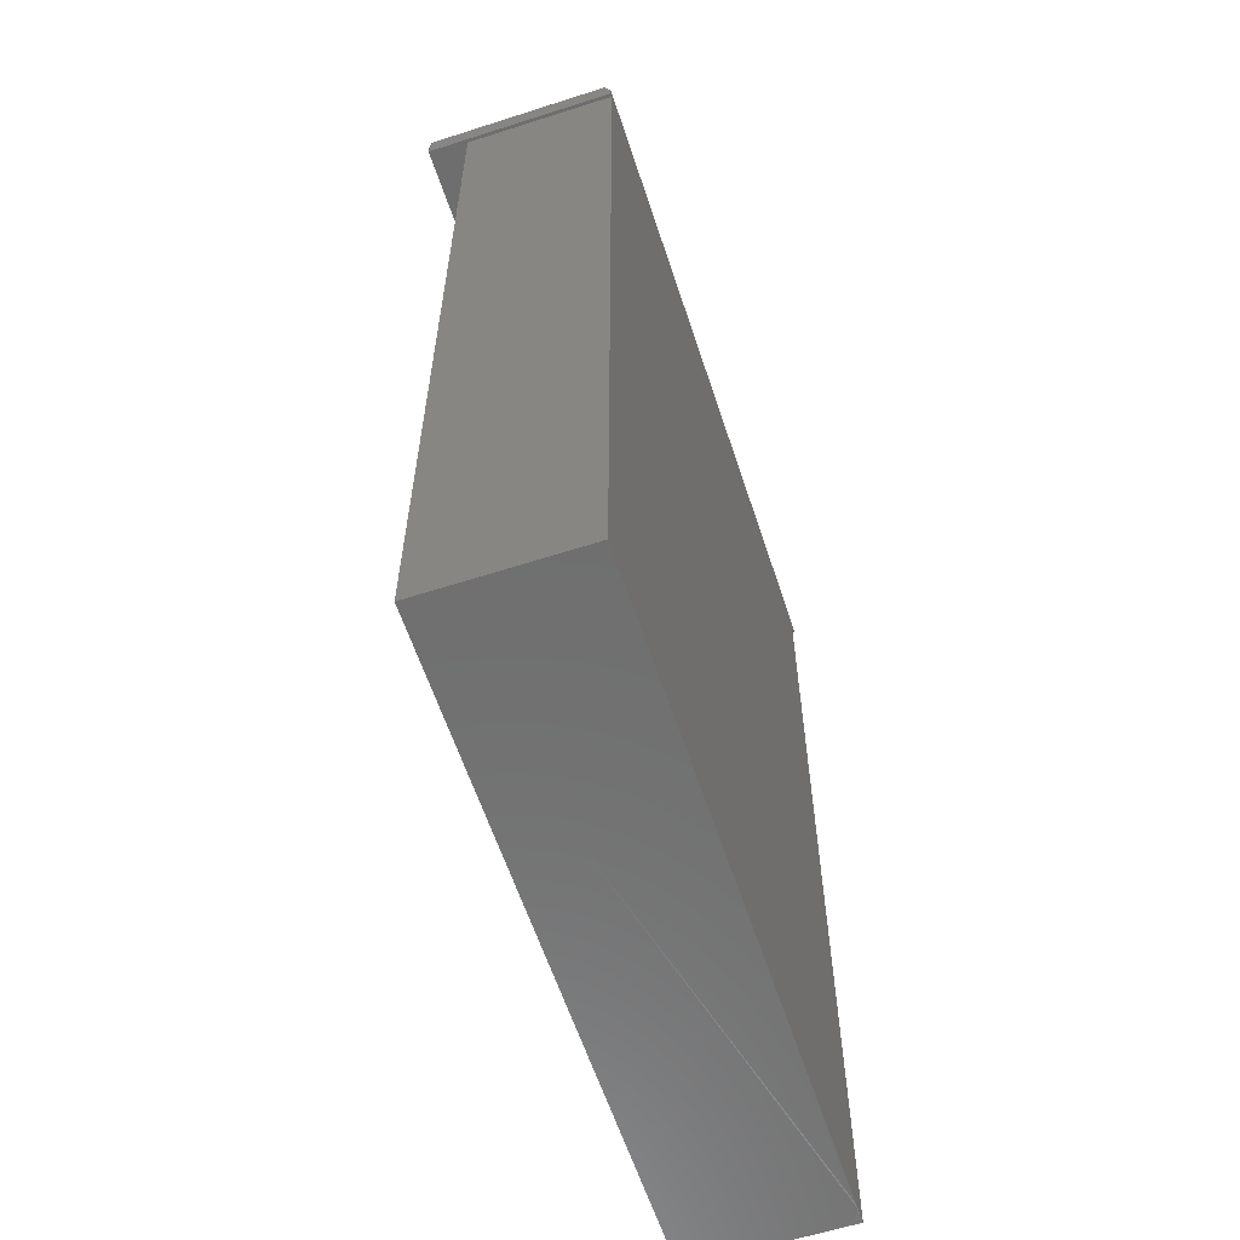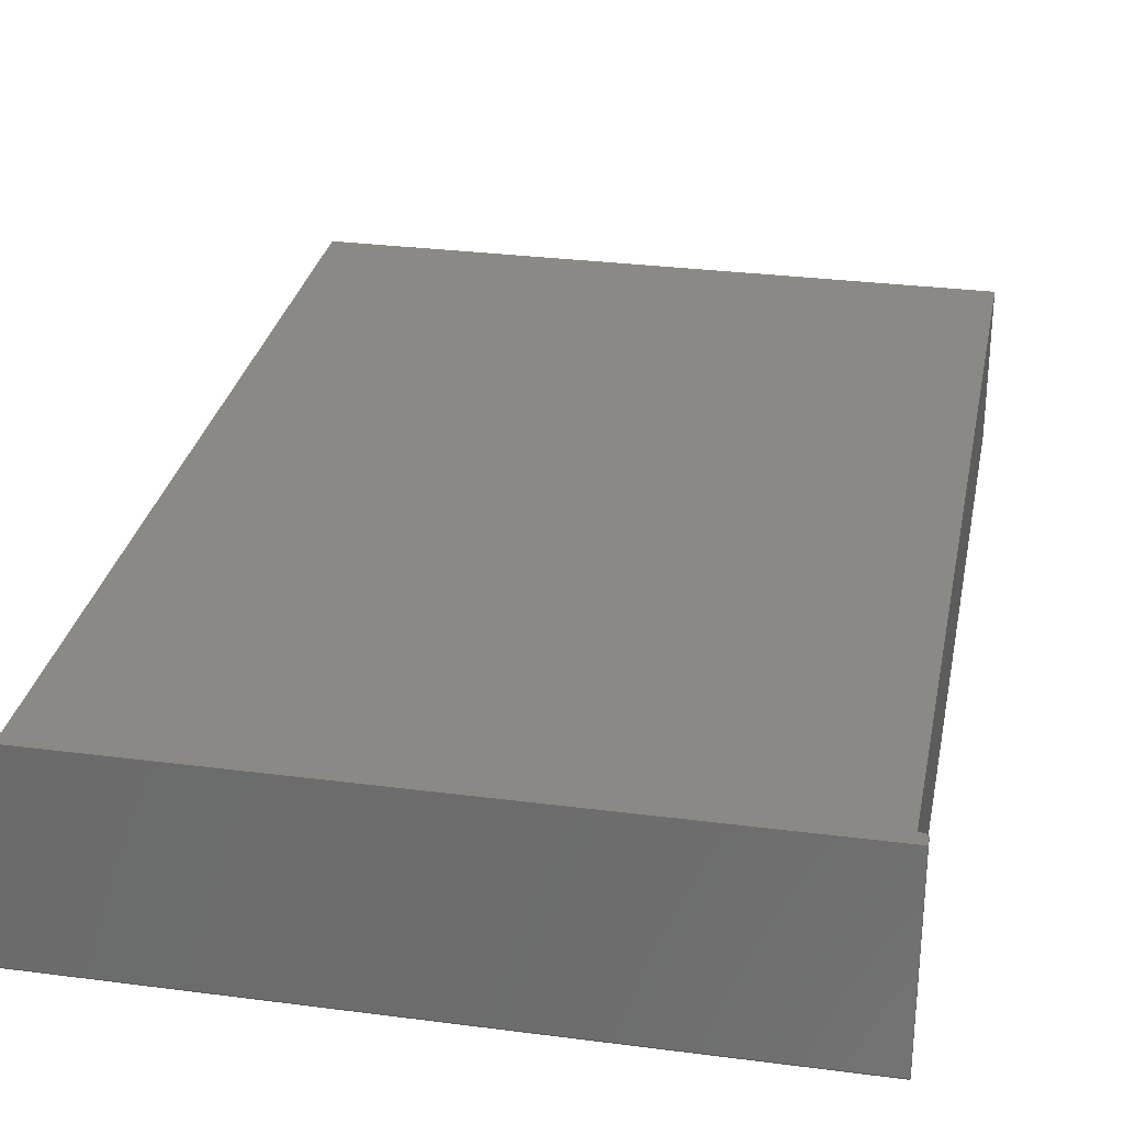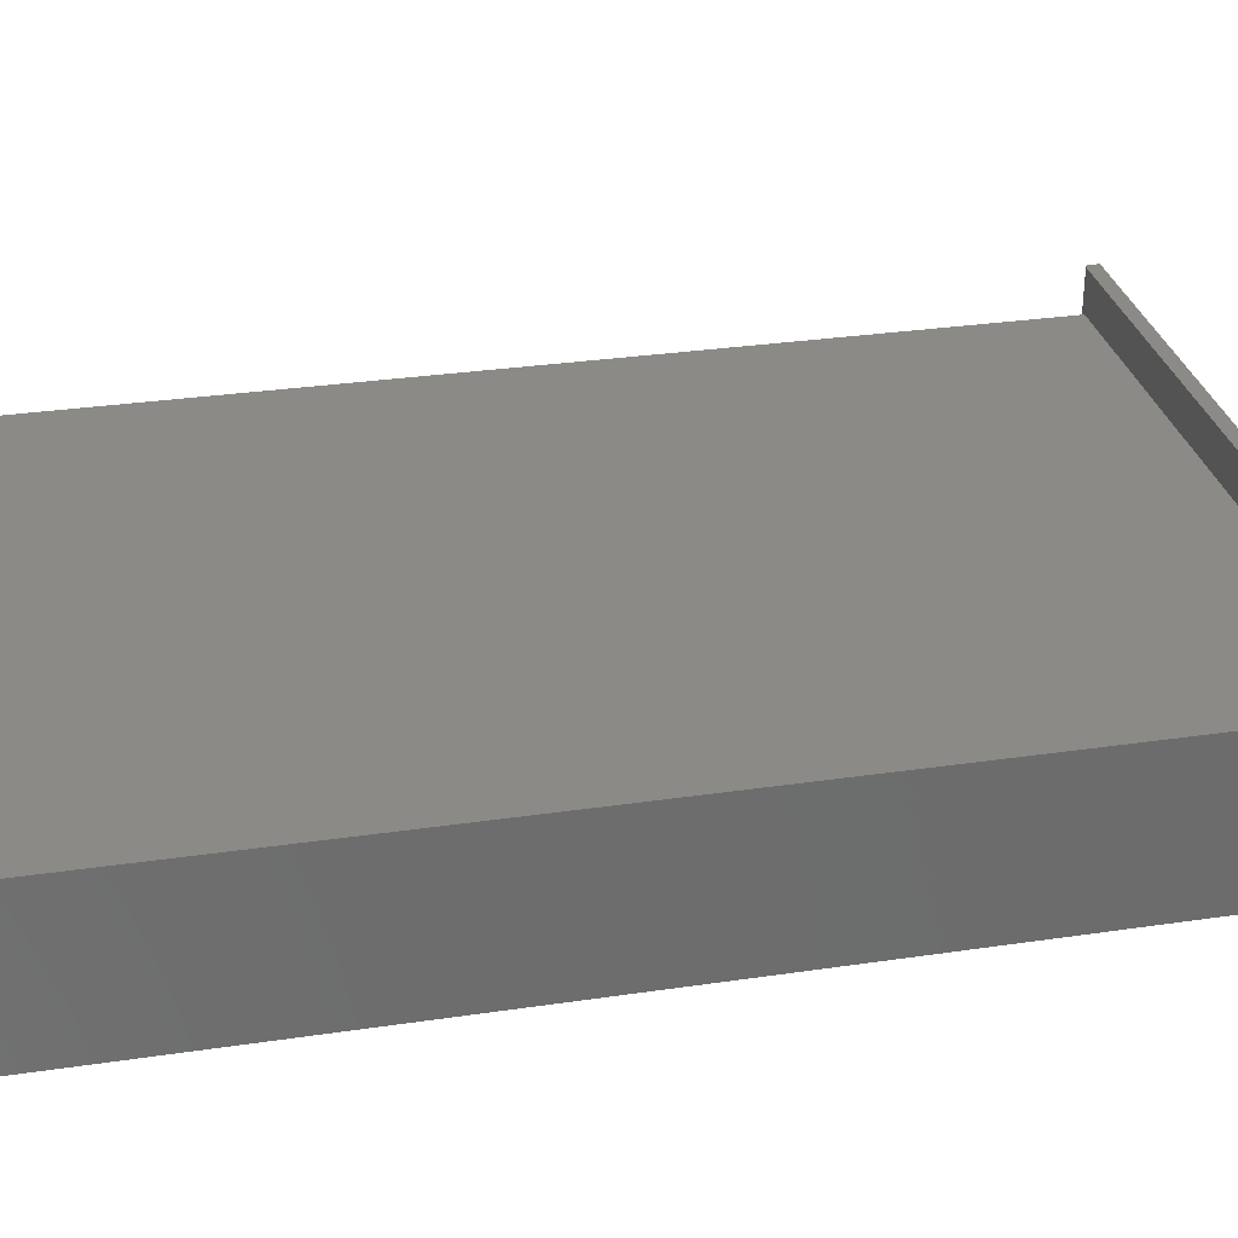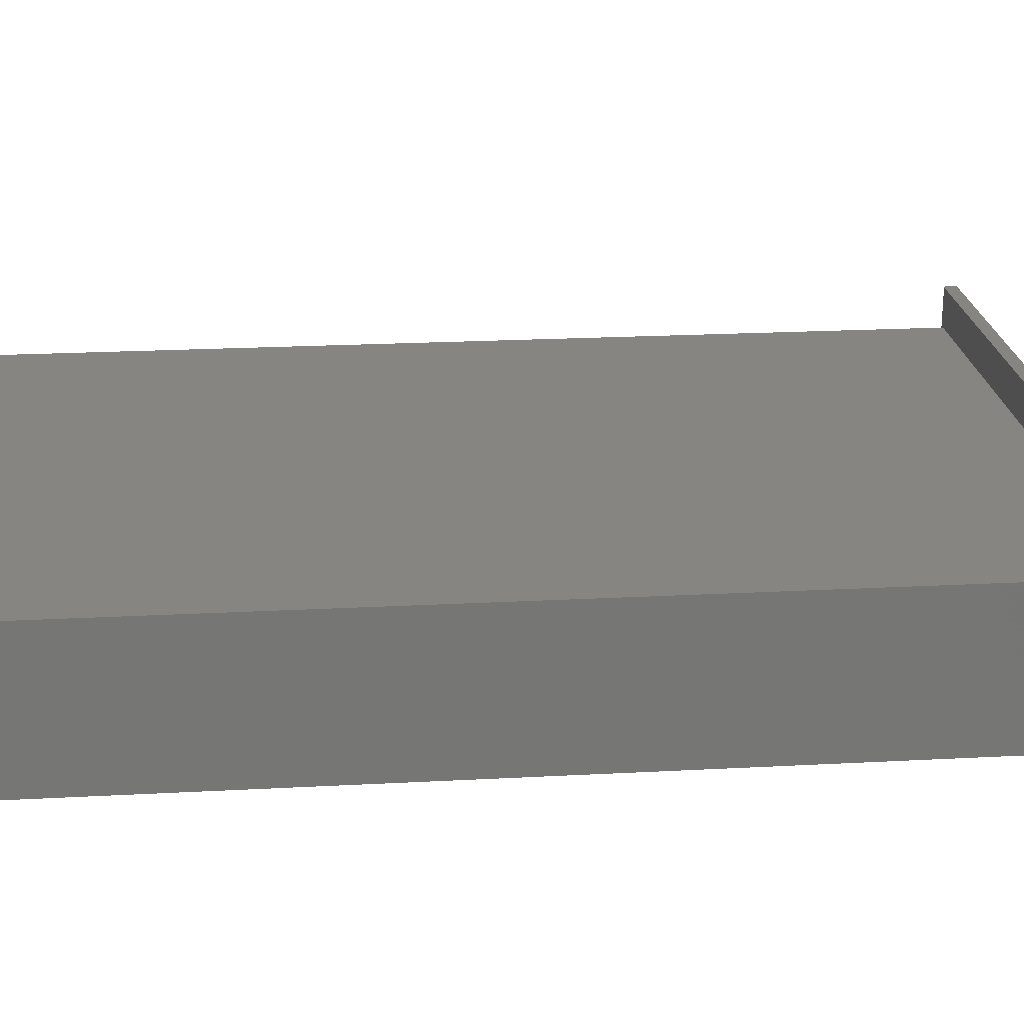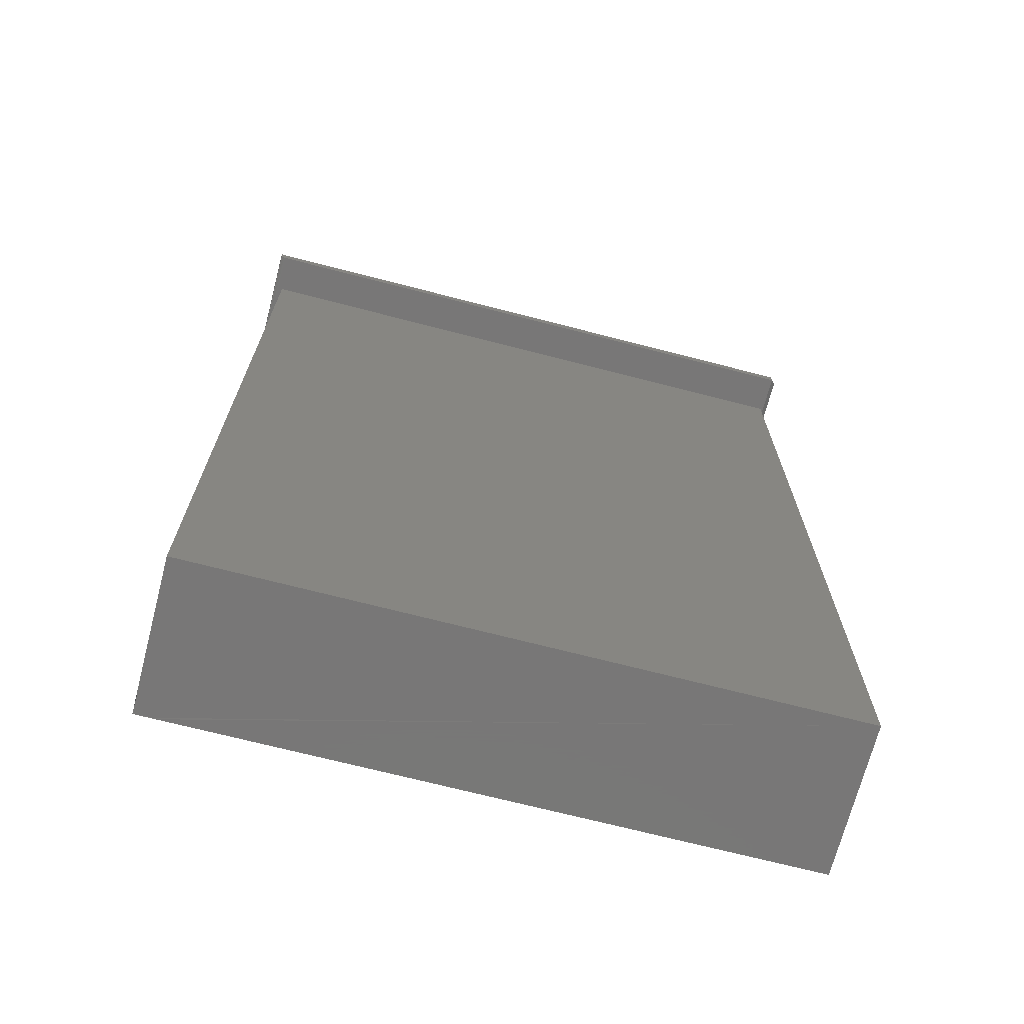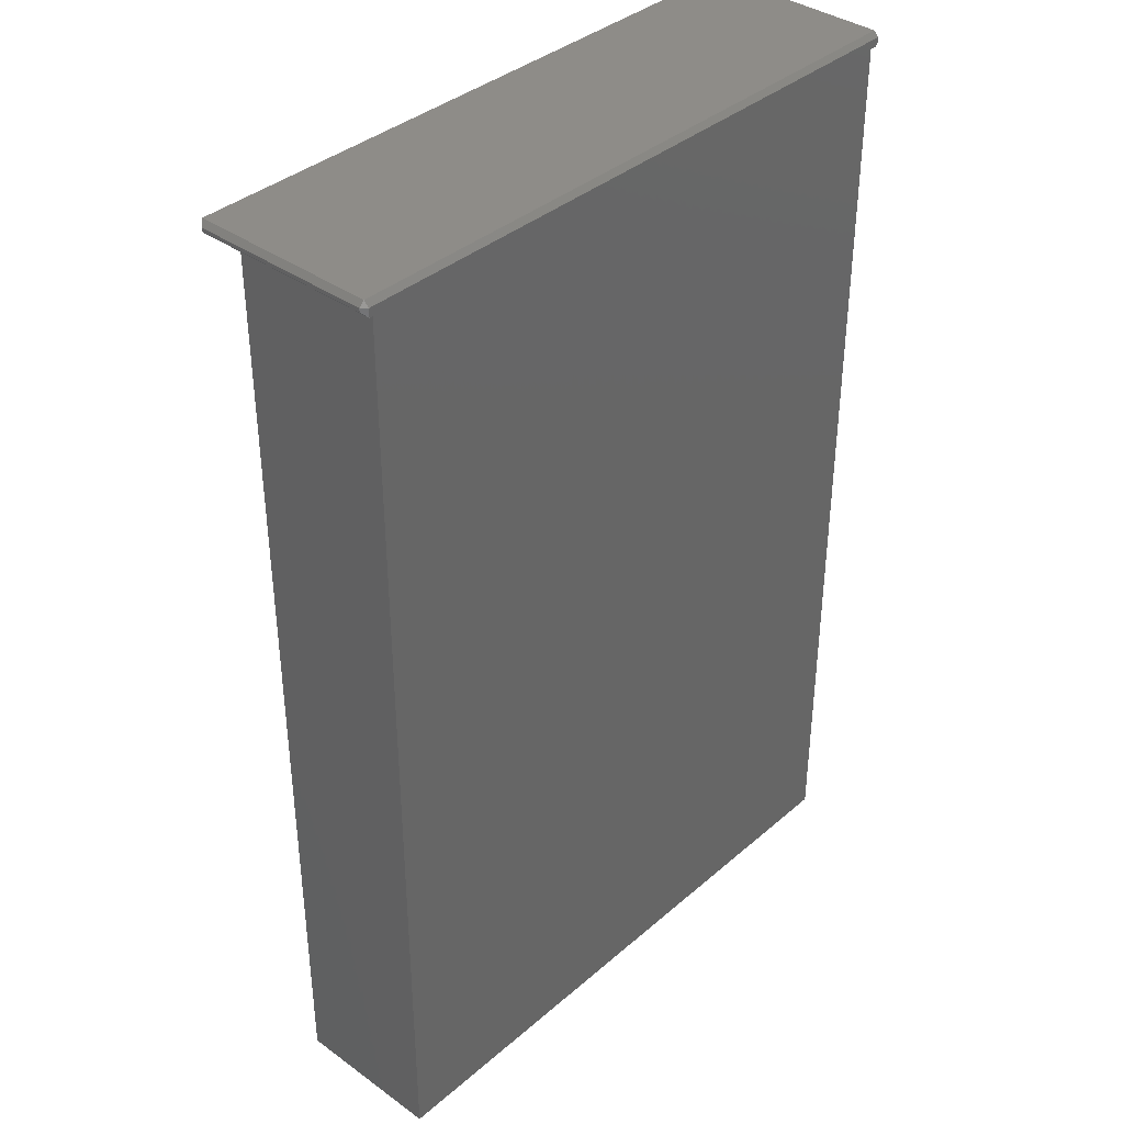
<metadata>
{"format":"stl","ext":"stl","renderer":"f3d","projection":"perspective","resolution":1024,"background":"white","views":[{"elev":-60.6,"azim":108.2,"up":"+Y"},{"elev":29.4,"azim":-169.1,"up":"+Z"},{"elev":30.7,"azim":78.0,"up":"+Z"},{"elev":22.1,"azim":84.7,"up":"+Z"},{"elev":-70.2,"azim":-14.5,"up":"+Y"},{"elev":37.6,"azim":132.5,"up":"+Y"}]}
</metadata>
<code>
# stl→obj: 48 verts, 90 faces
v 0.4922 0.74 0
v 0.4922 0.7266 0
v 0.4869 0.7266 0
v -0.4922 0.7266 0
v -0.5 0.7266 0
v -0.5015 0.7267 0
v -0.503 0.7272 0
v -0.5043 0.7279 0
v -0.5055 0.7289 0
v -0.5065 0.73 0
v -0.5072 0.7314 0
v -0.5077 0.7329 0
v -0.5078 0.7344 0
v -0.5078 0.74 0
v 0.4869 -0.7342 0
v -0.4608 -0.7344 0
v -0.4922 -0.7344 0
v -0.5078 0.7344 0.2969
v -0.5078 0.7478 0.2969
v -0.5078 0.7478 0.007812
v -0.5 0.7266 0.2969
v -0.492 0.7266 0.03125
v -0.492 0.7266 0.2344
v 0.4869 0.7266 0.2344
v 0.4922 0.7266 0.2969
v 0.4922 0.7478 0.2969
v -0.5077 0.7329 0.2969
v -0.5072 0.7314 0.2969
v -0.5065 0.73 0.2969
v -0.5055 0.7289 0.2969
v -0.5043 0.7279 0.2969
v -0.503 0.7272 0.2969
v -0.5015 0.7267 0.2969
v 0.5 0.7344 0.007812
v 0.5 0.74 0.007812
v 0.4922 0.7478 0.007812
v 0.5 0.74 0.2891
v 0.5 0.7344 0.2891
v 0.4869 -0.7342 0.2344
v -0.492 -0.7342 0.2344
v -0.4922 -0.7344 0.03125
v -0.4896 -0.7342 0.01929
v -0.4914 -0.7342 0.02515
v -0.4781 -0.7342 0.005267
v -0.4727 -0.7342 0.002379
v -0.4868 -0.7342 0.01389
v -0.4829 -0.7342 0.009153
v -0.4669 -0.7342 0.0006005
f 1 2 3
f 1 3 4
f 1 4 5
f 1 5 6
f 1 6 7
f 1 7 8
f 1 8 9
f 1 9 10
f 1 10 11
f 1 11 12
f 1 12 13
f 1 13 14
f 15 16 3
f 3 16 17
f 3 17 4
f 18 19 13
f 13 19 20
f 13 20 14
f 4 21 5
f 4 22 21
f 21 22 23
f 24 3 2
f 24 2 25
f 24 25 21
f 24 21 23
f 26 19 18
f 26 18 27
f 26 27 28
f 26 28 29
f 26 29 30
f 26 30 31
f 26 31 32
f 26 32 33
f 26 33 21
f 26 21 25
f 5 21 6
f 6 21 33
f 6 33 7
f 7 33 32
f 7 32 8
f 8 32 31
f 8 31 9
f 9 31 30
f 9 30 10
f 10 30 29
f 10 29 11
f 11 29 28
f 11 28 12
f 12 28 27
f 12 27 13
f 13 27 18
f 2 1 34
f 1 35 34
f 36 35 1
f 26 36 19
f 19 36 20
f 36 26 35
f 35 26 37
f 36 1 20
f 20 1 14
f 25 38 26
f 26 38 37
f 34 35 38
f 38 35 37
f 2 34 25
f 25 34 38
f 39 15 24
f 24 15 3
f 40 39 23
f 23 39 24
f 23 22 40
f 40 22 41
f 22 4 41
f 41 4 17
f 41 42 40
f 41 43 42
f 44 45 46
f 46 47 44
f 39 40 48
f 39 48 16
f 39 16 15
f 48 40 42
f 48 42 46
f 48 46 45
f 17 48 45
f 17 45 44
f 17 44 47
f 17 47 46
f 17 46 42
f 17 42 43

</code>
